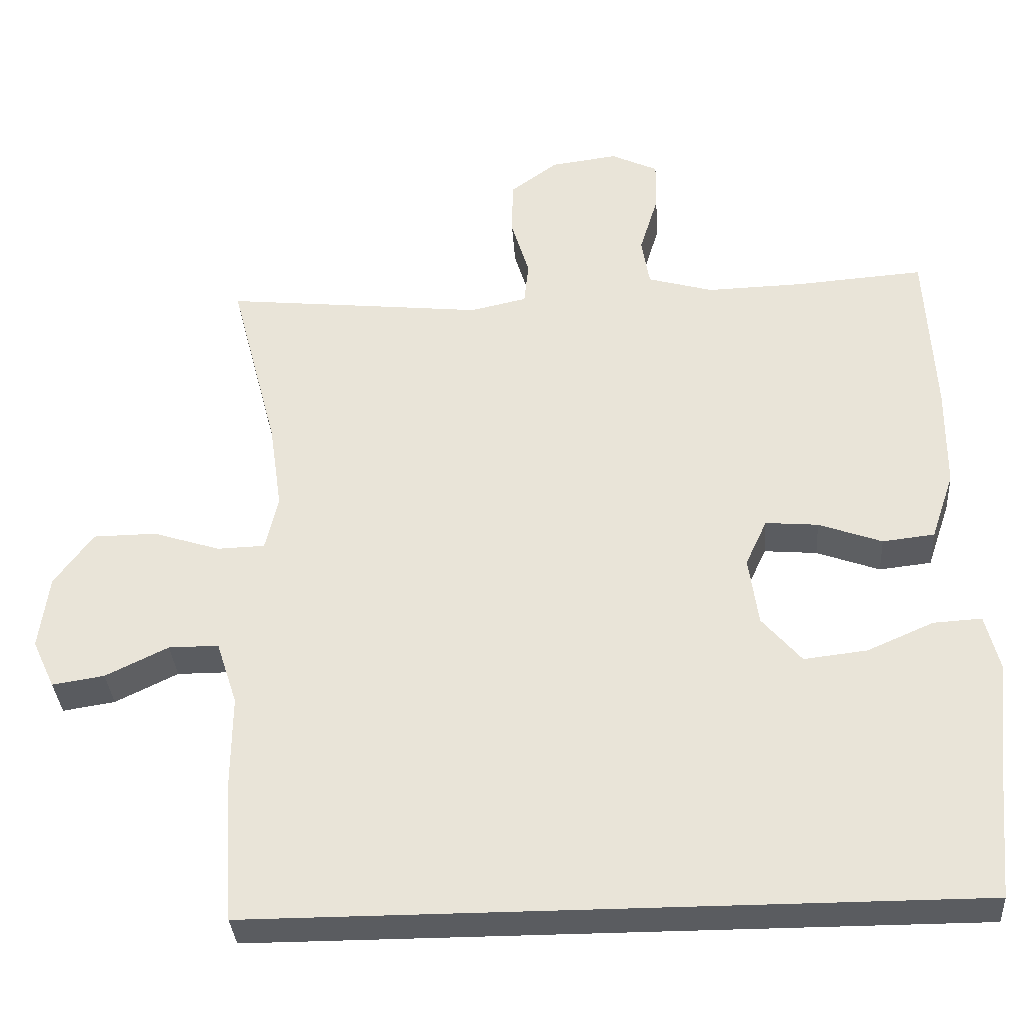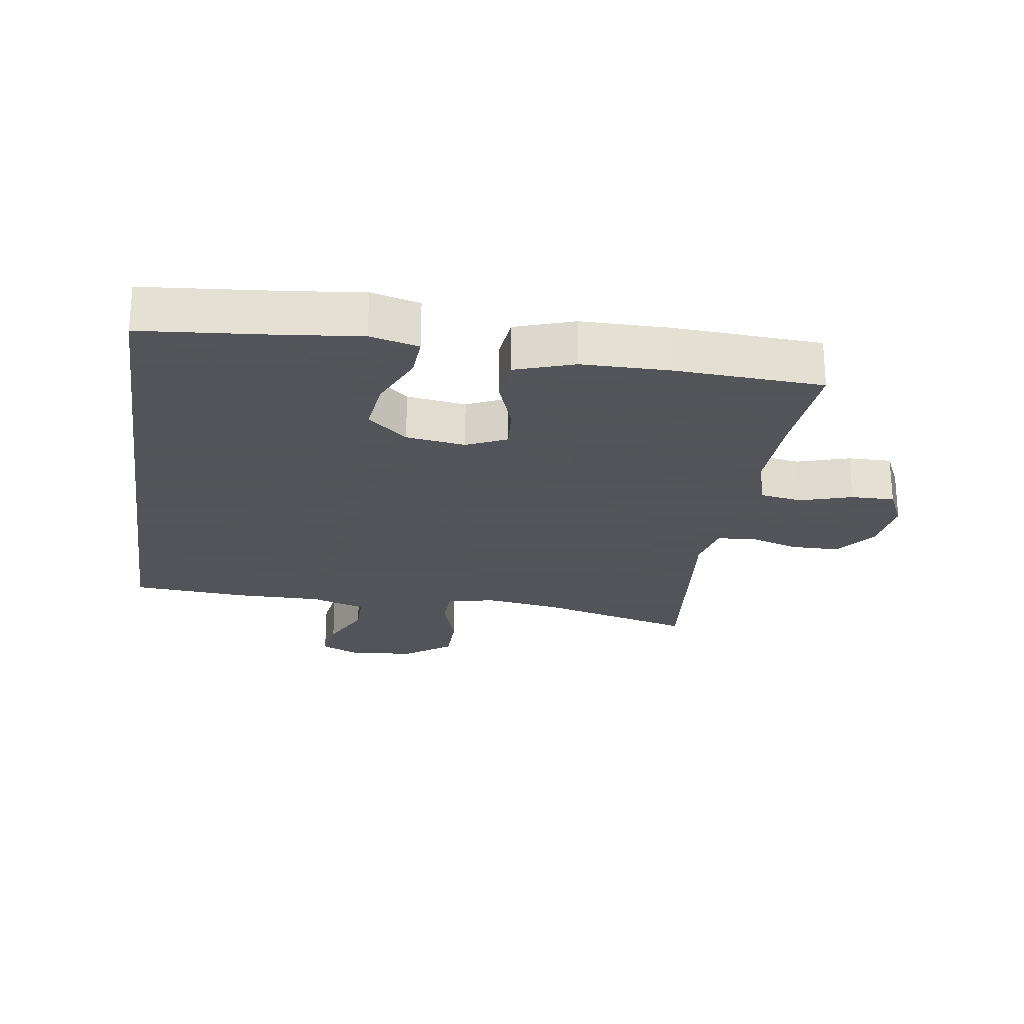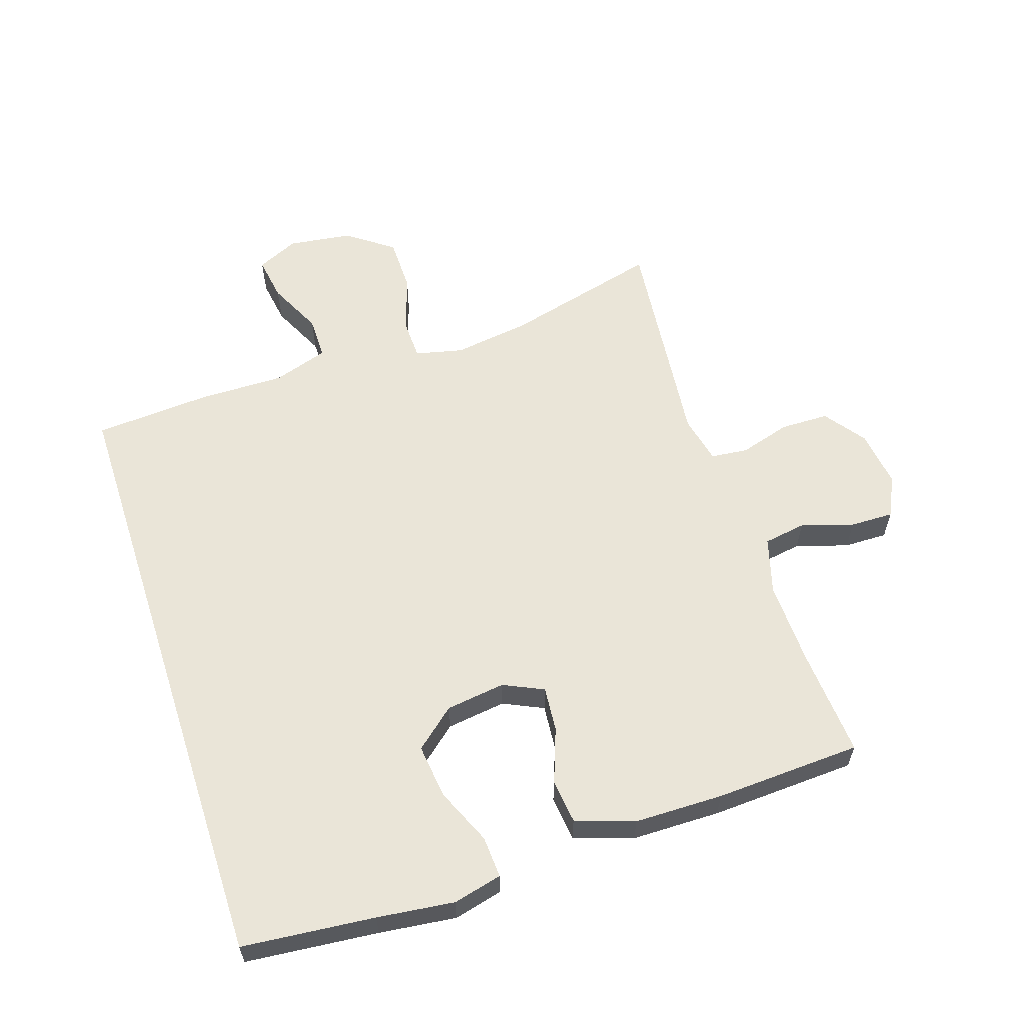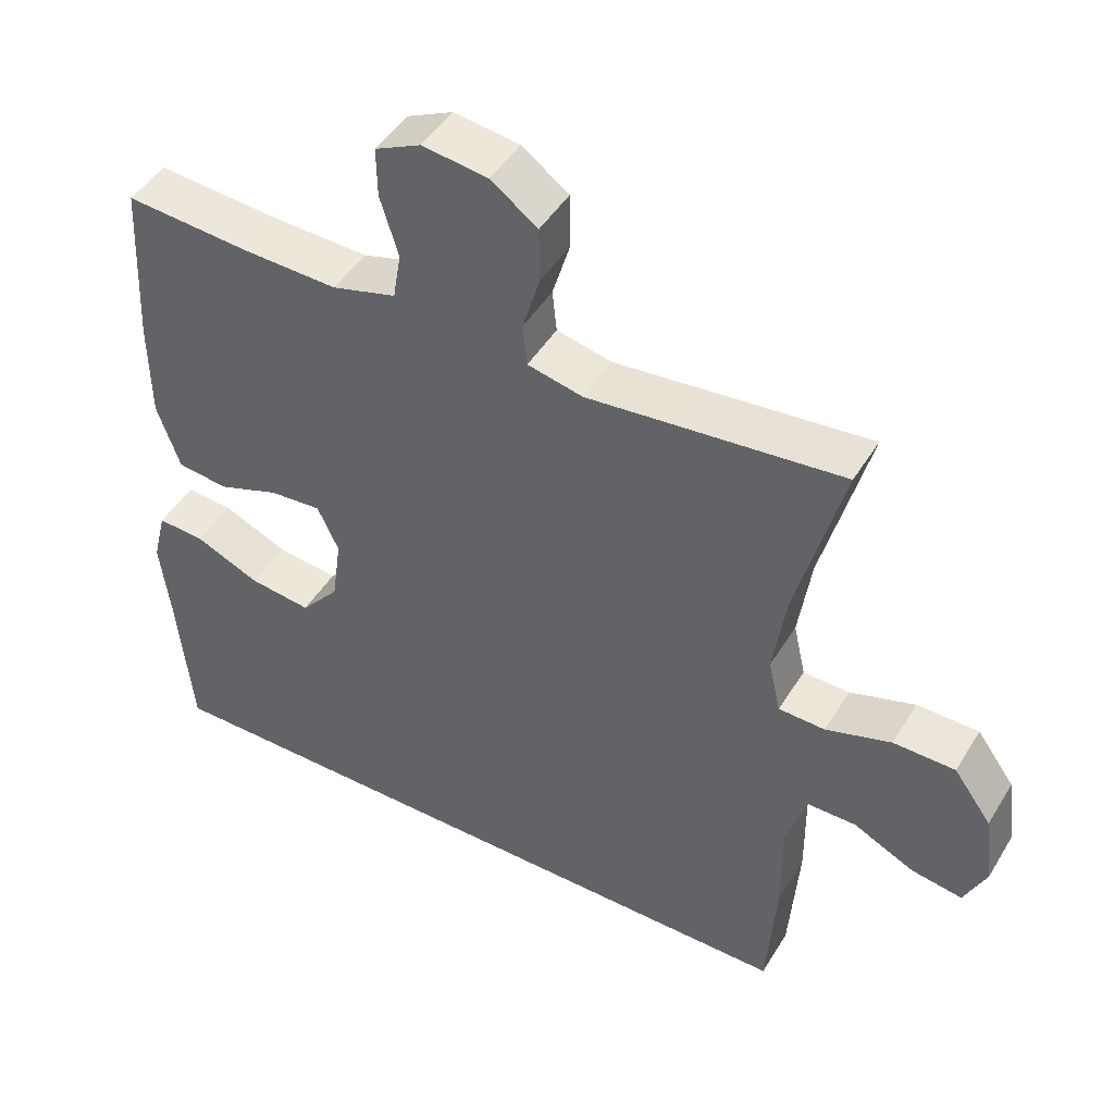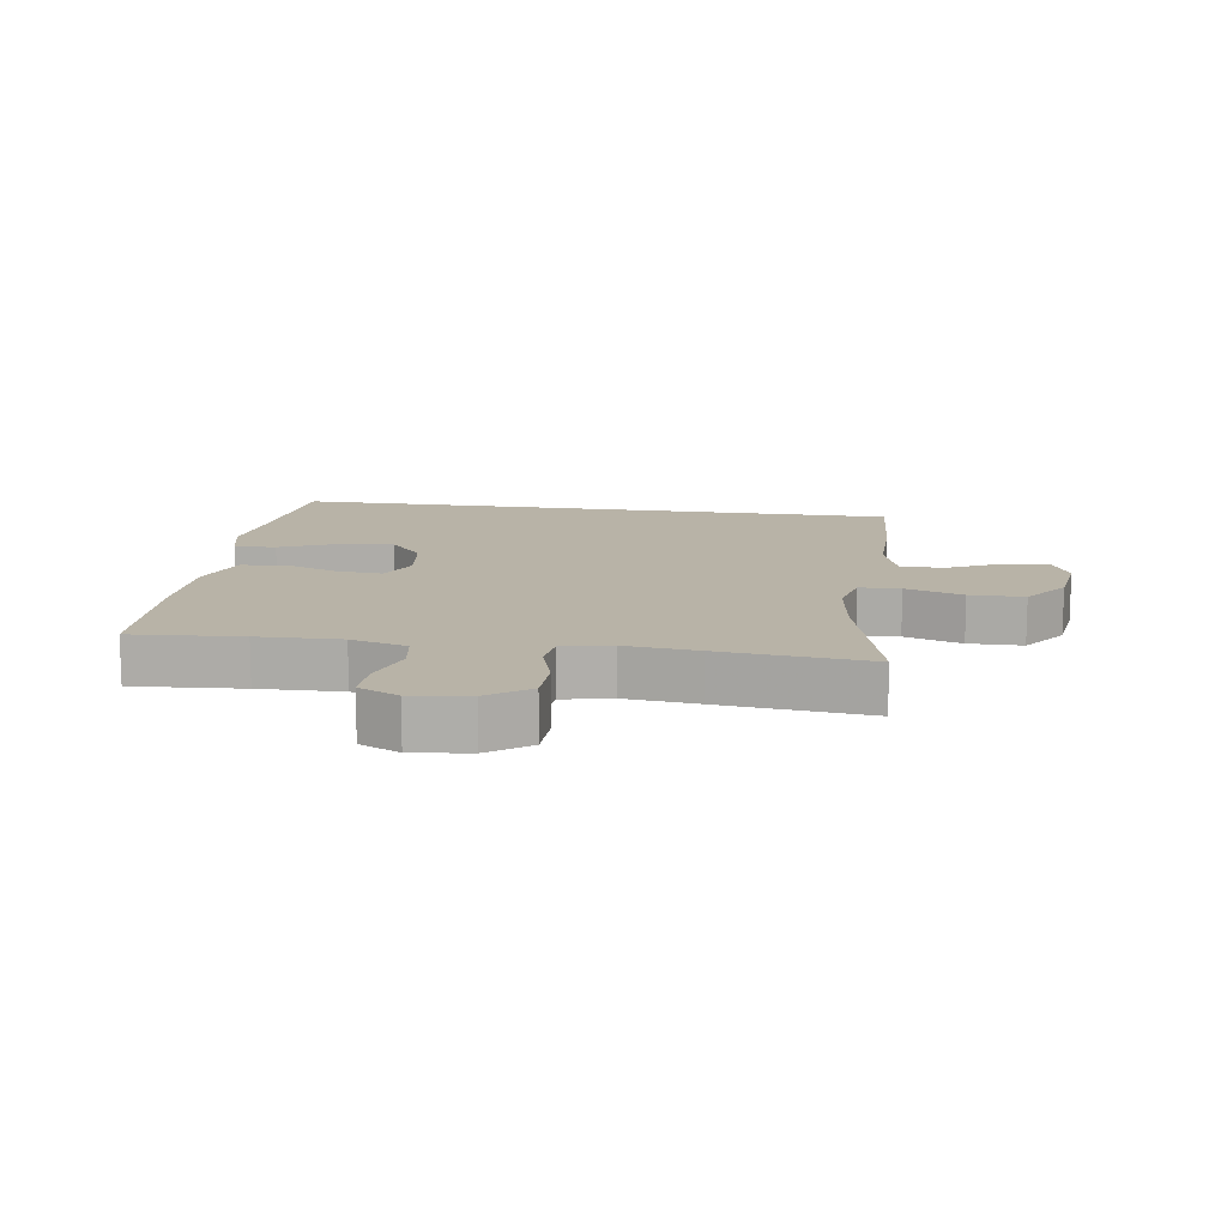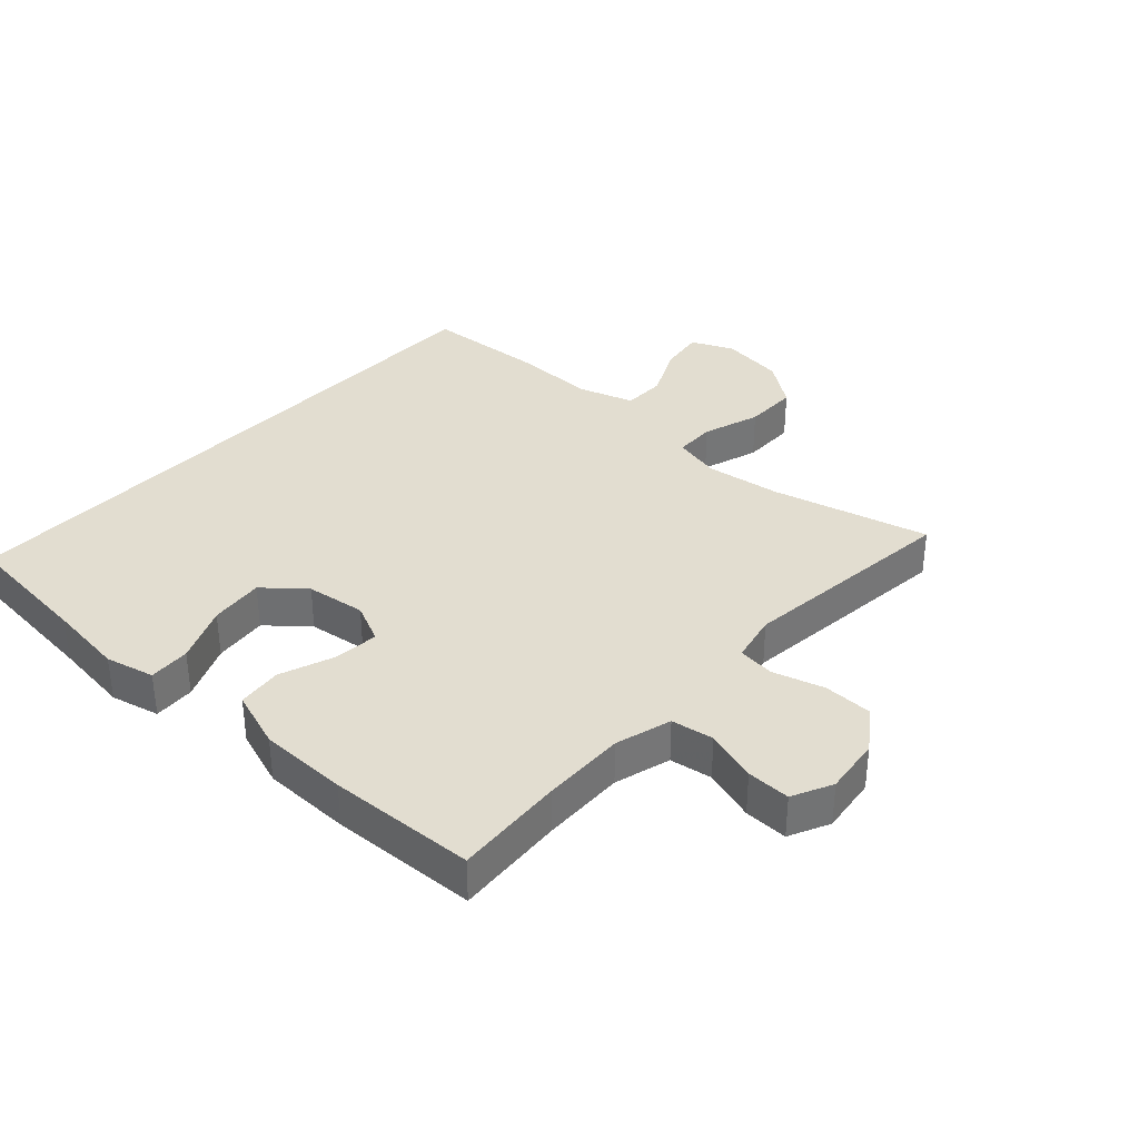
<metadata>
{"format":"obj","ext":"obj","renderer":"f3d","projection":"perspective","resolution":1024,"background":"white","views":[{"elev":-34.4,"azim":-176.2,"up":"+Z"},{"elev":-23.9,"azim":-98.5,"up":"+Y"},{"elev":59.4,"azim":-108.0,"up":"+Y"},{"elev":46.7,"azim":29.9,"up":"+Z"},{"elev":12.7,"azim":8.7,"up":"+Y"},{"elev":35.3,"azim":-47.2,"up":"+Y"}]}
</metadata>
<code>
v -0.5 0.07 0.5
v -0.328 0.07 0.487
v -0.198 0.07 0.483
v -0.11 0.07 0.508
v -0.099 0.07 0.574
v -0.124 0.07 0.656
v -0.125 0.07 0.724
v -0.062 0.07 0.754
v 0.028 0.07 0.742
v 0.092 0.07 0.695
v 0.093 0.07 0.619
v 0.069 0.07 0.539
v 0.075 0.07 0.481
v 0.151 0.07 0.464
v 0.266 0.07 0.476
v 0.5 0.07 0.5
v 0.436 0.07 0.255
v 0.419 0.07 0.137
v 0.436 0.07 0.062
v 0.5 0.07 0.06
v 0.59 0.07 0.089
v 0.675 0.07 0.088
v 0.727 0.07 0.016
v 0.74 0.07 -0.084
v 0.71 0.07 -0.149
v 0.64 0.07 -0.138
v 0.556 0.07 -0.097
v 0.489 0.07 -0.097
v 0.461 0.07 -0.183
v 0.462 0.07 -0.319
v 0.449 0.07 -0.5
v -0.516 0.07 -0.5
v -0.535 0.07 -0.293
v -0.549 0.07 -0.172
v -0.53 0.07 -0.096
v -0.465 0.07 -0.1
v -0.376 0.07 -0.139
v -0.291 0.07 -0.149
v -0.238 0.07 -0.087
v -0.225 0.07 0.006
v -0.254 0.07 0.069
v -0.325 0.07 0.063
v -0.41 0.07 0.032
v -0.48 0.07 0.04
v -0.511 0.07 0.132
v -0.512 0.07 0.271
v -0.5 0 0.5
v -0.328 0 0.487
v -0.198 0 0.483
v -0.11 0 0.508
v -0.099 0 0.574
v -0.124 0 0.656
v -0.125 0 0.724
v -0.062 0 0.754
v 0.028 0 0.742
v 0.092 0 0.695
v 0.093 0 0.619
v 0.069 0 0.539
v 0.075 0 0.481
v 0.151 0 0.464
v 0.266 0 0.476
v 0.5 0 0.5
v 0.436 0 0.255
v 0.419 0 0.137
v 0.436 0 0.062
v 0.5 0 0.06
v 0.59 0 0.089
v 0.675 0 0.088
v 0.727 0 0.016
v 0.74 0 -0.084
v 0.71 0 -0.149
v 0.64 0 -0.138
v 0.556 0 -0.097
v 0.489 0 -0.097
v 0.461 0 -0.183
v 0.462 0 -0.319
v 0.449 0 -0.5
v -0.516 0 -0.5
v -0.535 0 -0.293
v -0.549 0 -0.172
v -0.53 0 -0.096
v -0.465 0 -0.1
v -0.376 0 -0.139
v -0.291 0 -0.149
v -0.238 0 -0.087
v -0.225 0 0.006
v -0.254 0 0.069
v -0.325 0 0.063
v -0.41 0 0.032
v -0.48 0 0.04
v -0.511 0 0.132
v -0.512 0 0.271
f 46 1 2
f 45 46 2
f 44 45 2
f 43 44 2
f 42 43 2
f 41 42 2 3
f 40 41 3 4
f 39 40 4
f 35 36 37
f 34 35 37
f 33 34 37
f 33 37 38
f 32 33 38
f 31 32 38
f 30 31 38
f 29 30 38
f 28 29 38 39
f 25 26 27
f 24 25 27
f 23 24 27
f 22 23 27
f 21 22 27
f 20 21 27
f 27 28 39
f 20 27 39
f 19 20 39
f 14 15 16 17
f 13 14 17 18
f 10 11 12
f 9 10 12
f 8 9 12
f 7 8 12
f 6 7 12
f 5 6 12
f 4 5 12 13
f 18 19 39
f 13 18 39
f 4 13 39
f 48 47 92
f 48 92 91
f 48 91 90
f 48 90 89
f 48 89 88
f 49 48 88 87
f 50 49 87 86
f 50 86 85
f 83 82 81
f 83 81 80
f 83 80 79
f 84 83 79
f 84 79 78
f 84 78 77
f 84 77 76
f 84 76 75
f 85 84 75 74
f 73 72 71
f 73 71 70
f 73 70 69
f 73 69 68
f 73 68 67
f 73 67 66
f 85 74 73
f 85 73 66
f 85 66 65
f 63 62 61 60
f 64 63 60 59
f 58 57 56
f 58 56 55
f 58 55 54
f 58 54 53
f 58 53 52
f 58 52 51
f 59 58 51 50
f 85 65 64
f 85 64 59
f 85 59 50
f 1 47 48 2
f 2 48 49 3
f 3 49 50 4
f 4 50 51 5
f 5 51 52 6
f 6 52 53 7
f 7 53 54 8
f 8 54 55 9
f 9 55 56 10
f 10 56 57 11
f 11 57 58 12
f 12 58 59 13
f 13 59 60 14
f 14 60 61 15
f 15 61 62 16
f 16 62 63 17
f 17 63 64 18
f 18 64 65 19
f 19 65 66 20
f 20 66 67 21
f 21 67 68 22
f 22 68 69 23
f 23 69 70 24
f 24 70 71 25
f 25 71 72 26
f 26 72 73 27
f 27 73 74 28
f 28 74 75 29
f 29 75 76 30
f 30 76 77 31
f 31 77 78 32
f 32 78 79 33
f 33 79 80 34
f 34 80 81 35
f 35 81 82 36
f 36 82 83 37
f 37 83 84 38
f 38 84 85 39
f 39 85 86 40
f 40 86 87 41
f 41 87 88 42
f 42 88 89 43
f 43 89 90 44
f 44 90 91 45
f 45 91 92 46
f 46 92 47 1

</code>
